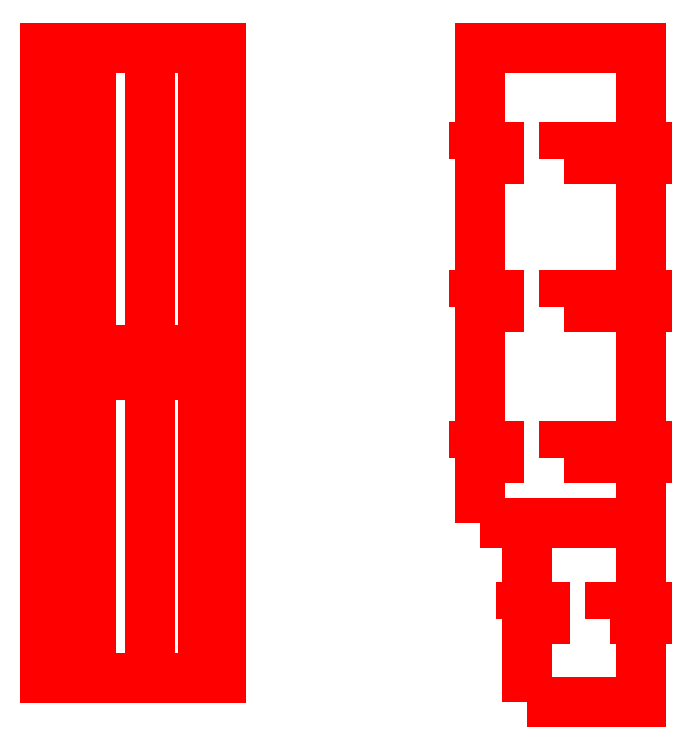
<metadata>
{"format":"dxf","ext":"dxf","renderer":"ezdxf+matplotlib","layout":"modelspace","background":"white","min_lineweight":24,"dpi":150}
</metadata>
<code>
0
SECTION
2
ENTITIES
0
3DFACE
8
CARGO_IN
10
-0.41
20
-2.19
30
1.51
11
-0.41
21
-2.19
31
1.39
12
-0.41
22
-1.21
32
1.39
13
-0.41
23
-1.21
33
1.51
0
3DFACE
8
CARGO_IN
10
-0.47
20
-2.19
30
1.56
11
-0.41
21
-2.19
31
1.51
12
-0.41
22
-1.21
32
1.51
13
-0.47
23
-1.21
33
1.56
0
3DFACE
8
CARGO_IN
10
-0.64
20
-2.19
30
1.56
11
-0.47
21
-2.19
31
1.56
12
-0.47
22
-1.21
32
1.56
13
-0.64
23
-1.21
33
1.56
0
3DFACE
8
CARGO_IN
10
-0.83
20
-2.19
30
1.52
11
-0.64
21
-2.19
31
1.56
12
-0.64
22
-1.21
32
1.56
13
-0.83
23
-1.21
33
1.52
0
3DFACE
8
CARGO_IN
10
-0.98
20
-2.19
30
1.46
11
-0.83
21
-2.19
31
1.52
12
-0.83
22
-1.21
32
1.52
13
-0.98
23
-1.21
33
1.46
0
3DFACE
8
CARGO_IN
10
-0.91
20
-2.19
30
1.9
11
-0.91
21
-2.19
31
1.74
12
-0.91
22
-1.21
32
1.74
13
-0.91
23
-1.21
33
1.9
0
3DFACE
8
CARGO_IN
10
-0.93
20
-2.19
30
1.95
11
-0.91
21
-2.19
31
1.9
12
-0.91
22
-1.21
32
1.9
13
-0.93
23
-1.21
33
1.95
0
3DFACE
8
CARGO_IN
10
-0.96
20
-2.19
30
1.97
11
-0.93
21
-2.19
31
1.95
12
-0.93
22
-1.21
32
1.95
13
-0.96
23
-1.21
33
1.97
0
3DFACE
8
CARGO_IN
10
-0.97
20
-2.19
30
1.97
11
-0.96
21
-2.19
31
1.97
12
-0.96
22
-1.21
32
1.97
13
-0.97
23
-1.21
33
1.97
0
3DFACE
8
CARGO_IN
10
-0.98
20
-2.19
30
1.95
11
-0.97
21
-2.19
31
1.97
12
-0.97
22
-1.21
32
1.97
13
-0.98
23
-1.21
33
1.95
0
3DFACE
8
CARGO_IN
10
-0.91
20
-2.19
30
1.74
11
-0.95
21
-2.19
31
1.66
12
-0.95
22
-1.21
32
1.66
13
-0.91
23
-1.21
33
1.74
0
3DFACE
8
CARGO_IN
10
-0.95
20
-2.19
30
1.66
11
-0.98
21
-2.19
31
1.66
12
-0.98
22
-1.21
32
1.66
13
-0.95
23
-1.21
33
1.66
0
3DFACE
8
CARGO_IN
10
-0.83
20
-2.19
30
1.52
11
-0.41
21
-2.19
31
1.51
12
-0.47
22
-2.19
32
1.56
13
-0.64
23
-2.19
33
1.56
0
3DFACE
8
CARGO_IN
10
-0.98
20
-2.19
30
1.46
11
-0.41
21
-2.19
31
1.39
12
-0.41
22
-2.19
32
1.51
13
-0.83
23
-2.19
33
1.52
0
3DFACE
8
CARGO_IN
10
-0.98
20
-2.19
30
1.39
11
-0.41
21
-2.19
31
1.39
12
-0.41
22
-2.19
32
1.39
13
-0.98
23
-2.19
33
1.46
0
3DFACE
8
CARGO_IN
10
-0.64
20
-1.21
30
1.56
11
-0.47
21
-1.21
31
1.56
12
-0.41
22
-1.21
32
1.51
13
-0.83
23
-1.21
33
1.52
0
3DFACE
8
CARGO_IN
10
-0.83
20
-1.21
30
1.52
11
-0.41
21
-1.21
31
1.51
12
-0.41
22
-1.21
32
1.39
13
-0.98
23
-1.21
33
1.46
0
3DFACE
8
CARGO_IN
10
-0.98
20
-1.21
30
1.46
11
-0.41
21
-1.21
31
1.39
12
-0.98
22
-1.21
32
1.39
13
-0.98
23
-1.21
33
1.39
0
3DFACE
8
CARGO_IN
10
-0.93
20
-2.19
30
1.95
11
-0.95
21
-2.19
31
1.66
12
-0.91
22
-2.19
32
1.74
13
-0.91
23
-2.19
33
1.9
0
3DFACE
8
CARGO_IN
10
-0.96
20
-2.19
30
1.97
11
-0.98
21
-2.19
31
1.66
12
-0.95
22
-2.19
32
1.66
13
-0.93
23
-2.19
33
1.95
0
3DFACE
8
CARGO_IN
10
-0.97
20
-2.19
30
1.97
11
-0.98
21
-2.19
31
1.95
12
-0.98
22
-2.19
32
1.66
13
-0.96
23
-2.19
33
1.97
0
3DFACE
8
CARGO_IN
10
-0.91
20
-1.21
30
1.9
11
-0.91
21
-1.21
31
1.74
12
-0.95
22
-1.21
32
1.66
13
-0.93
23
-1.21
33
1.95
0
3DFACE
8
CARGO_IN
10
-0.93
20
-1.21
30
1.95
11
-0.95
21
-1.21
31
1.66
12
-0.98
22
-1.21
32
1.66
13
-0.96
23
-1.21
33
1.97
0
3DFACE
8
CARGO_IN
10
-0.96
20
-1.21
30
1.97
11
-0.98
21
-1.21
31
1.66
12
-0.98
22
-1.21
32
1.95
13
-0.97
23
-1.21
33
1.97
0
3DFACE
8
CARGO_IN
10
-0.96
20
-0.15
30
1.97
11
-0.98
21
-0.15
31
1.66
12
-0.98
22
-0.15
32
1.95
13
-0.97
23
-0.15
33
1.97
0
3DFACE
8
CARGO_IN
10
-0.93
20
-0.15
30
1.95
11
-0.95
21
-0.15
31
1.66
12
-0.98
22
-0.15
32
1.66
13
-0.96
23
-0.15
33
1.97
0
3DFACE
8
CARGO_IN
10
-0.91
20
-0.15
30
1.9
11
-0.91
21
-0.15
31
1.74
12
-0.95
22
-0.15
32
1.66
13
-0.93
23
-0.15
33
1.95
0
3DFACE
8
CARGO_IN
10
-0.97
20
-1.13
30
1.97
11
-0.98
21
-1.13
31
1.95
12
-0.98
22
-1.13
32
1.66
13
-0.96
23
-1.13
33
1.97
0
3DFACE
8
CARGO_IN
10
-0.96
20
-1.13
30
1.97
11
-0.98
21
-1.13
31
1.66
12
-0.95
22
-1.13
32
1.66
13
-0.93
23
-1.13
33
1.95
0
3DFACE
8
CARGO_IN
10
-0.93
20
-1.13
30
1.95
11
-0.95
21
-1.13
31
1.66
12
-0.91
22
-1.13
32
1.74
13
-0.91
23
-1.13
33
1.9
0
3DFACE
8
CARGO_IN
10
-0.91
20
-1.13
30
1.9
11
-0.91
21
-1.13
31
1.74
12
-0.91
22
-0.15
32
1.74
13
-0.91
23
-0.15
33
1.9
0
3DFACE
8
CARGO_IN
10
-0.98
20
-0.15
30
1.46
11
-0.41
21
-0.15
31
1.39
12
-0.98
22
-0.15
32
1.39
13
-0.98
23
-0.15
33
1.39
0
3DFACE
8
CARGO_IN
10
-0.83
20
-0.15
30
1.52
11
-0.41
21
-0.15
31
1.51
12
-0.41
22
-0.15
32
1.39
13
-0.98
23
-0.15
33
1.46
0
3DFACE
8
CARGO_IN
10
-0.64
20
-0.15
30
1.56
11
-0.47
21
-0.15
31
1.56
12
-0.41
22
-0.15
32
1.51
13
-0.83
23
-0.15
33
1.52
0
3DFACE
8
CARGO_IN
10
-0.98
20
-1.13
30
1.39
11
-0.41
21
-1.13
31
1.39
12
-0.41
22
-1.13
32
1.39
13
-0.98
23
-1.13
33
1.46
0
3DFACE
8
CARGO_IN
10
-0.98
20
-1.13
30
1.46
11
-0.41
21
-1.13
31
1.39
12
-0.41
22
-1.13
32
1.51
13
-0.83
23
-1.13
33
1.52
0
3DFACE
8
CARGO_IN
10
-0.83
20
-1.13
30
1.52
11
-0.41
21
-1.13
31
1.51
12
-0.47
22
-1.13
32
1.56
13
-0.64
23
-1.13
33
1.56
0
3DFACE
8
CARGO_IN
10
-0.41
20
-1.13
30
1.51
11
-0.41
21
-1.13
31
1.39
12
-0.41
22
-0.15
32
1.39
13
-0.41
23
-0.15
33
1.51
0
3DFACE
8
CARGO_IN
10
-0.98
20
-1.13
30
1.46
11
-0.83
21
-1.13
31
1.52
12
-0.83
22
-0.15
32
1.52
13
-0.98
23
-0.15
33
1.46
0
3DFACE
8
CARGO_IN
10
-0.47
20
-1.13
30
1.56
11
-0.41
21
-1.13
31
1.51
12
-0.41
22
-0.15
32
1.51
13
-0.47
23
-0.15
33
1.56
0
3DFACE
8
CARGO_IN
10
-0.83
20
-1.13
30
1.52
11
-0.64
21
-1.13
31
1.56
12
-0.64
22
-0.15
32
1.56
13
-0.83
23
-0.15
33
1.52
0
3DFACE
8
CARGO_IN
10
-0.64
20
-1.13
30
1.56
11
-0.47
21
-1.13
31
1.56
12
-0.47
22
-0.15
32
1.56
13
-0.64
23
-0.15
33
1.56
0
3DFACE
8
CARGO_IN
10
-0.95
20
-1.13
30
1.66
11
-0.98
21
-1.13
31
1.66
12
-0.98
22
-0.15
32
1.66
13
-0.95
23
-0.15
33
1.66
0
3DFACE
8
CARGO_IN
10
-0.91
20
-1.13
30
1.74
11
-0.95
21
-1.13
31
1.66
12
-0.95
22
-0.15
32
1.66
13
-0.91
23
-0.15
33
1.74
0
3DFACE
8
CARGO_IN
10
-0.93
20
-1.13
30
1.95
11
-0.91
21
-1.13
31
1.9
12
-0.91
22
-0.15
32
1.9
13
-0.93
23
-0.15
33
1.95
0
3DFACE
8
CARGO_IN
10
-0.98
20
-1.13
30
1.95
11
-0.97
21
-1.13
31
1.97
12
-0.97
22
-0.15
32
1.97
13
-0.98
23
-0.15
33
1.95
0
3DFACE
8
CARGO_IN
10
-0.96
20
-1.13
30
1.97
11
-0.93
21
-1.13
31
1.95
12
-0.93
22
-0.15
32
1.95
13
-0.96
23
-0.15
33
1.97
0
3DFACE
8
CARGO_IN
10
-0.97
20
-1.13
30
1.97
11
-0.96
21
-1.13
31
1.97
12
-0.96
22
-0.15
32
1.97
13
-0.97
23
-0.15
33
1.97
0
3DFACE
8
CARGO_IN
10
0.43
20
-1.69
30
2.13
11
0.95
21
-1.69
31
2.13
12
0.95
22
-0.15
32
2.13
13
0.43
23
-0.15
33
2.13
0
3DFACE
8
CARGO_IN
10
0.43
20
-1.69
30
1.39
11
0.43
21
-1.69
31
2.13
12
0.43
22
-0.15
32
2.13
13
0.43
23
-0.15
33
1.39
0
3DFACE
8
CARGO_IN
10
0.95
20
-1.69
30
2.13
11
0.95
21
-1.69
31
1.39
12
0.95
22
-0.15
32
1.39
13
0.95
23
-0.15
33
2.13
0
3DFACE
8
CARGO_IN
10
0.58
20
-2.27
30
1.75
11
0.95
21
-2.27
31
1.75
12
0.95
22
-1.69
32
1.75
13
0.58
23
-1.69
33
1.75
0
3DFACE
8
CARGO_IN
10
0.58
20
-2.27
30
1.39
11
0.58
21
-2.27
31
1.75
12
0.58
22
-1.69
32
1.75
13
0.58
23
-1.69
33
1.39
0
3DFACE
8
CARGO_IN
10
0.95
20
-2.27
30
1.75
11
0.95
21
-2.27
31
1.39
12
0.95
22
-1.69
32
1.39
13
0.95
23
-1.69
33
1.75
0
3DFACE
8
CARGO_IN
10
0.58
20
-1.69
30
1.75
11
0.95
21
-1.69
31
1.75
12
0.95
22
-1.69
32
2.13
13
0.43
23
-1.69
33
2.13
0
3DFACE
8
CARGO_IN
10
0.58
20
-1.69
30
1.39
11
0.58
21
-1.69
31
1.75
12
0.43
22
-1.69
32
2.13
13
0.43
23
-1.69
33
1.39
0
3DFACE
8
CARGO_IN
10
0.58
20
-2.27
30
1.39
11
0.95
21
-2.27
31
1.39
12
0.95
22
-2.27
32
1.75
13
0.58
23
-2.27
33
1.75
0
3DFACE
8
CARGO_IN
10
0.7
20
-0.51
30
2.15
11
0.97
21
-0.51
31
2.15
12
0.97
22
-0.47
32
2.15
13
0.7
23
-0.47
33
2.15
0
3DFACE
8
CARGO_IN
10
0.97
20
-0.51
30
2.15
11
0.97
21
-0.51
31
1.39
12
0.97
22
-0.47
32
1.39
13
0.97
23
-0.47
33
2.15
0
3DFACE
8
CARGO_IN
10
0.7
20
-0.51
30
2.13
11
0.7
21
-0.51
31
2.15
12
0.7
22
-0.47
32
2.15
13
0.7
23
-0.47
33
2.13
0
3DFACE
8
CARGO_IN
10
0.41
20
-0.51
30
2.15
11
0.49
21
-0.51
31
2.15
12
0.49
22
-0.47
32
2.15
13
0.41
23
-0.47
33
2.15
0
3DFACE
8
CARGO_IN
10
0.49
20
-0.51
30
2.15
11
0.49
21
-0.51
31
2.13
12
0.49
22
-0.47
32
2.13
13
0.49
23
-0.47
33
2.15
0
3DFACE
8
CARGO_IN
10
0.41
20
-0.51
30
1.39
11
0.41
21
-0.51
31
2.15
12
0.41
22
-0.47
32
2.15
13
0.41
23
-0.47
33
1.39
0
3DFACE
8
CARGO_IN
10
0.41
20
-0.47
30
2.15
11
0.49
21
-0.47
31
2.15
12
0.49
22
-0.47
32
2.13
13
0.43
23
-0.47
33
2.13
0
3DFACE
8
CARGO_IN
10
0.7
20
-0.47
30
2.15
11
0.97
21
-0.47
31
2.15
12
0.95
22
-0.47
32
2.13
13
0.7
23
-0.47
33
2.13
0
3DFACE
8
CARGO_IN
10
0.43
20
-0.51
30
2.13
11
0.49
21
-0.51
31
2.13
12
0.49
22
-0.51
32
2.15
13
0.41
23
-0.51
33
2.15
0
3DFACE
8
CARGO_IN
10
0.7
20
-0.51
30
2.13
11
0.95
21
-0.51
31
2.13
12
0.97
22
-0.51
32
2.15
13
0.7
23
-0.51
33
2.15
0
3DFACE
8
CARGO_IN
10
0.41
20
-0.51
30
1.39
11
0.43
21
-0.51
31
1.39
12
0.43
22
-0.51
32
2.13
13
0.41
23
-0.51
33
2.15
0
3DFACE
8
CARGO_IN
10
0.41
20
-0.47
30
2.15
11
0.43
21
-0.47
31
2.13
12
0.43
22
-0.47
32
1.39
13
0.41
23
-0.47
33
1.39
0
3DFACE
8
CARGO_IN
10
0.95
20
-0.47
30
2.13
11
0.97
21
-0.47
31
2.15
12
0.97
22
-0.47
32
1.39
13
0.95
23
-0.47
33
1.39
0
3DFACE
8
CARGO_IN
10
0.95
20
-0.51
30
1.39
11
0.97
21
-0.51
31
1.39
12
0.97
22
-0.51
32
2.15
13
0.95
23
-0.51
33
2.13
0
3DFACE
8
CARGO_IN
10
0.95
20
-0.99
30
1.39
11
0.97
21
-0.99
31
1.39
12
0.97
22
-0.99
32
2.15
13
0.95
23
-0.99
33
2.13
0
3DFACE
8
CARGO_IN
10
0.95
20
-0.95
30
2.13
11
0.97
21
-0.95
31
2.15
12
0.97
22
-0.95
32
1.39
13
0.95
23
-0.95
33
1.39
0
3DFACE
8
CARGO_IN
10
0.41
20
-0.99
30
1.39
11
0.43
21
-0.99
31
1.39
12
0.43
22
-0.99
32
2.13
13
0.41
23
-0.99
33
2.15
0
3DFACE
8
CARGO_IN
10
0.41
20
-0.95
30
2.15
11
0.43
21
-0.95
31
2.13
12
0.43
22
-0.95
32
1.39
13
0.41
23
-0.95
33
1.39
0
3DFACE
8
CARGO_IN
10
0.41
20
-0.99
30
1.39
11
0.41
21
-0.99
31
2.15
12
0.41
22
-0.95
32
2.15
13
0.41
23
-0.95
33
1.39
0
3DFACE
8
CARGO_IN
10
0.97
20
-0.99
30
2.15
11
0.97
21
-0.99
31
1.39
12
0.97
22
-0.95
32
1.39
13
0.97
23
-0.95
33
2.15
0
3DFACE
8
CARGO_IN
10
0.7
20
-0.99
30
2.13
11
0.95
21
-0.99
31
2.13
12
0.97
22
-0.99
32
2.15
13
0.7
23
-0.99
33
2.15
0
3DFACE
8
CARGO_IN
10
0.7
20
-0.95
30
2.15
11
0.97
21
-0.95
31
2.15
12
0.95
22
-0.95
32
2.13
13
0.7
23
-0.95
33
2.13
0
3DFACE
8
CARGO_IN
10
0.43
20
-0.99
30
2.13
11
0.49
21
-0.99
31
2.13
12
0.49
22
-0.99
32
2.15
13
0.41
23
-0.99
33
2.15
0
3DFACE
8
CARGO_IN
10
0.41
20
-0.95
30
2.15
11
0.49
21
-0.95
31
2.15
12
0.49
22
-0.95
32
2.13
13
0.43
23
-0.95
33
2.13
0
3DFACE
8
CARGO_IN
10
0.49
20
-0.99
30
2.15
11
0.49
21
-0.99
31
2.13
12
0.49
22
-0.95
32
2.13
13
0.49
23
-0.95
33
2.15
0
3DFACE
8
CARGO_IN
10
0.41
20
-0.99
30
2.15
11
0.49
21
-0.99
31
2.15
12
0.49
22
-0.95
32
2.15
13
0.41
23
-0.95
33
2.15
0
3DFACE
8
CARGO_IN
10
0.7
20
-0.99
30
2.13
11
0.7
21
-0.99
31
2.15
12
0.7
22
-0.95
32
2.15
13
0.7
23
-0.95
33
2.13
0
3DFACE
8
CARGO_IN
10
0.7
20
-0.99
30
2.15
11
0.97
21
-0.99
31
2.15
12
0.97
22
-0.95
32
2.15
13
0.7
23
-0.95
33
2.15
0
3DFACE
8
CARGO_IN
10
0.97
20
-1.48
30
2.15
11
0.97
21
-1.48
31
1.39
12
0.97
22
-1.44
32
1.39
13
0.97
23
-1.44
33
2.15
0
3DFACE
8
CARGO_IN
10
0.41
20
-1.48
30
1.39
11
0.41
21
-1.48
31
2.15
12
0.41
22
-1.44
32
2.15
13
0.41
23
-1.44
33
1.39
0
3DFACE
8
CARGO_IN
10
0.41
20
-1.44
30
2.15
11
0.43
21
-1.44
31
2.13
12
0.43
22
-1.44
32
1.39
13
0.41
23
-1.44
33
1.39
0
3DFACE
8
CARGO_IN
10
0.41
20
-1.48
30
1.39
11
0.43
21
-1.48
31
1.39
12
0.43
22
-1.48
32
2.13
13
0.41
23
-1.48
33
2.15
0
3DFACE
8
CARGO_IN
10
0.95
20
-1.44
30
2.13
11
0.97
21
-1.44
31
2.15
12
0.97
22
-1.44
32
1.39
13
0.95
23
-1.44
33
1.39
0
3DFACE
8
CARGO_IN
10
0.95
20
-1.48
30
1.39
11
0.97
21
-1.48
31
1.39
12
0.97
22
-1.48
32
2.15
13
0.95
23
-1.48
33
2.13
0
3DFACE
8
CARGO_IN
10
0.7
20
-1.48
30
2.15
11
0.97
21
-1.48
31
2.15
12
0.97
22
-1.44
32
2.15
13
0.7
23
-1.44
33
2.15
0
3DFACE
8
CARGO_IN
10
0.7
20
-1.48
30
2.13
11
0.7
21
-1.48
31
2.15
12
0.7
22
-1.44
32
2.15
13
0.7
23
-1.44
33
2.13
0
3DFACE
8
CARGO_IN
10
0.41
20
-1.48
30
2.15
11
0.49
21
-1.48
31
2.15
12
0.49
22
-1.44
32
2.15
13
0.41
23
-1.44
33
2.15
0
3DFACE
8
CARGO_IN
10
0.49
20
-1.48
30
2.15
11
0.49
21
-1.48
31
2.13
12
0.49
22
-1.44
32
2.13
13
0.49
23
-1.44
33
2.15
0
3DFACE
8
CARGO_IN
10
0.41
20
-1.44
30
2.15
11
0.49
21
-1.44
31
2.15
12
0.49
22
-1.44
32
2.13
13
0.43
23
-1.44
33
2.13
0
3DFACE
8
CARGO_IN
10
0.43
20
-1.48
30
2.13
11
0.49
21
-1.48
31
2.13
12
0.49
22
-1.48
32
2.15
13
0.41
23
-1.48
33
2.15
0
3DFACE
8
CARGO_IN
10
0.7
20
-1.44
30
2.15
11
0.97
21
-1.44
31
2.15
12
0.95
22
-1.44
32
2.13
13
0.7
23
-1.44
33
2.13
0
3DFACE
8
CARGO_IN
10
0.7
20
-1.48
30
2.13
11
0.95
21
-1.48
31
2.13
12
0.97
22
-1.48
32
2.15
13
0.7
23
-1.48
33
2.15
0
3DFACE
8
CARGO_IN
10
0.95
20
-2
30
1.39
11
0.97
21
-2
31
1.39
12
0.97
22
-2
32
1.77
13
0.95
23
-2
33
1.75
0
3DFACE
8
CARGO_IN
10
0.95
20
-1.96
30
1.75
11
0.97
21
-1.96
31
1.77
12
0.97
22
-1.96
32
1.39
13
0.95
23
-1.96
33
1.39
0
3DFACE
8
CARGO_IN
10
0.56
20
-2
30
1.39
11
0.58
21
-2
31
1.39
12
0.58
22
-2
32
1.75
13
0.56
23
-2
33
1.77
0
3DFACE
8
CARGO_IN
10
0.56
20
-1.96
30
1.77
11
0.58
21
-1.96
31
1.75
12
0.58
22
-1.96
32
1.39
13
0.56
23
-1.96
33
1.39
0
3DFACE
8
CARGO_IN
10
0.56
20
-2
30
1.39
11
0.56
21
-2
31
1.77
12
0.56
22
-1.96
32
1.77
13
0.56
23
-1.96
33
1.39
0
3DFACE
8
CARGO_IN
10
0.97
20
-2
30
1.77
11
0.97
21
-2
31
1.39
12
0.97
22
-1.96
32
1.39
13
0.97
23
-1.96
33
1.77
0
3DFACE
8
CARGO_IN
10
0.85
20
-2
30
1.75
11
0.95
21
-2
31
1.75
12
0.97
22
-2
32
1.77
13
0.85
23
-2
33
1.77
0
3DFACE
8
CARGO_IN
10
0.85
20
-1.96
30
1.77
11
0.97
21
-1.96
31
1.77
12
0.95
22
-1.96
32
1.75
13
0.85
23
-1.96
33
1.75
0
3DFACE
8
CARGO_IN
10
0.58
20
-2
30
1.75
11
0.64
21
-2
31
1.75
12
0.64
22
-2
32
1.77
13
0.56
23
-2
33
1.77
0
3DFACE
8
CARGO_IN
10
0.56
20
-1.96
30
1.77
11
0.64
21
-1.96
31
1.77
12
0.64
22
-1.96
32
1.75
13
0.58
23
-1.96
33
1.75
0
3DFACE
8
CARGO_IN
10
0.64
20
-2
30
1.77
11
0.64
21
-2
31
1.75
12
0.64
22
-1.96
32
1.75
13
0.64
23
-1.96
33
1.77
0
3DFACE
8
CARGO_IN
10
0.56
20
-2
30
1.77
11
0.64
21
-2
31
1.77
12
0.64
22
-1.96
32
1.77
13
0.56
23
-1.96
33
1.77
0
3DFACE
8
CARGO_IN
10
0.85
20
-2
30
1.75
11
0.85
21
-2
31
1.77
12
0.85
22
-1.96
32
1.77
13
0.85
23
-1.96
33
1.75
0
3DFACE
8
CARGO_IN
10
0.85
20
-2
30
1.77
11
0.97
21
-2
31
1.77
12
0.97
22
-1.96
32
1.77
13
0.85
23
-1.96
33
1.77
0
VIEWPORT
8
0
10
144.7
20
101.2
30
0
40
391.1
41
222.2
68
     2
69
     1
0
VIEWPORT
8
0
10
139.2
20
100.8
30
0
40
222.8
41
161.3
68
     1
69
     2
0
ENDSEC
0
EOF

</code>
